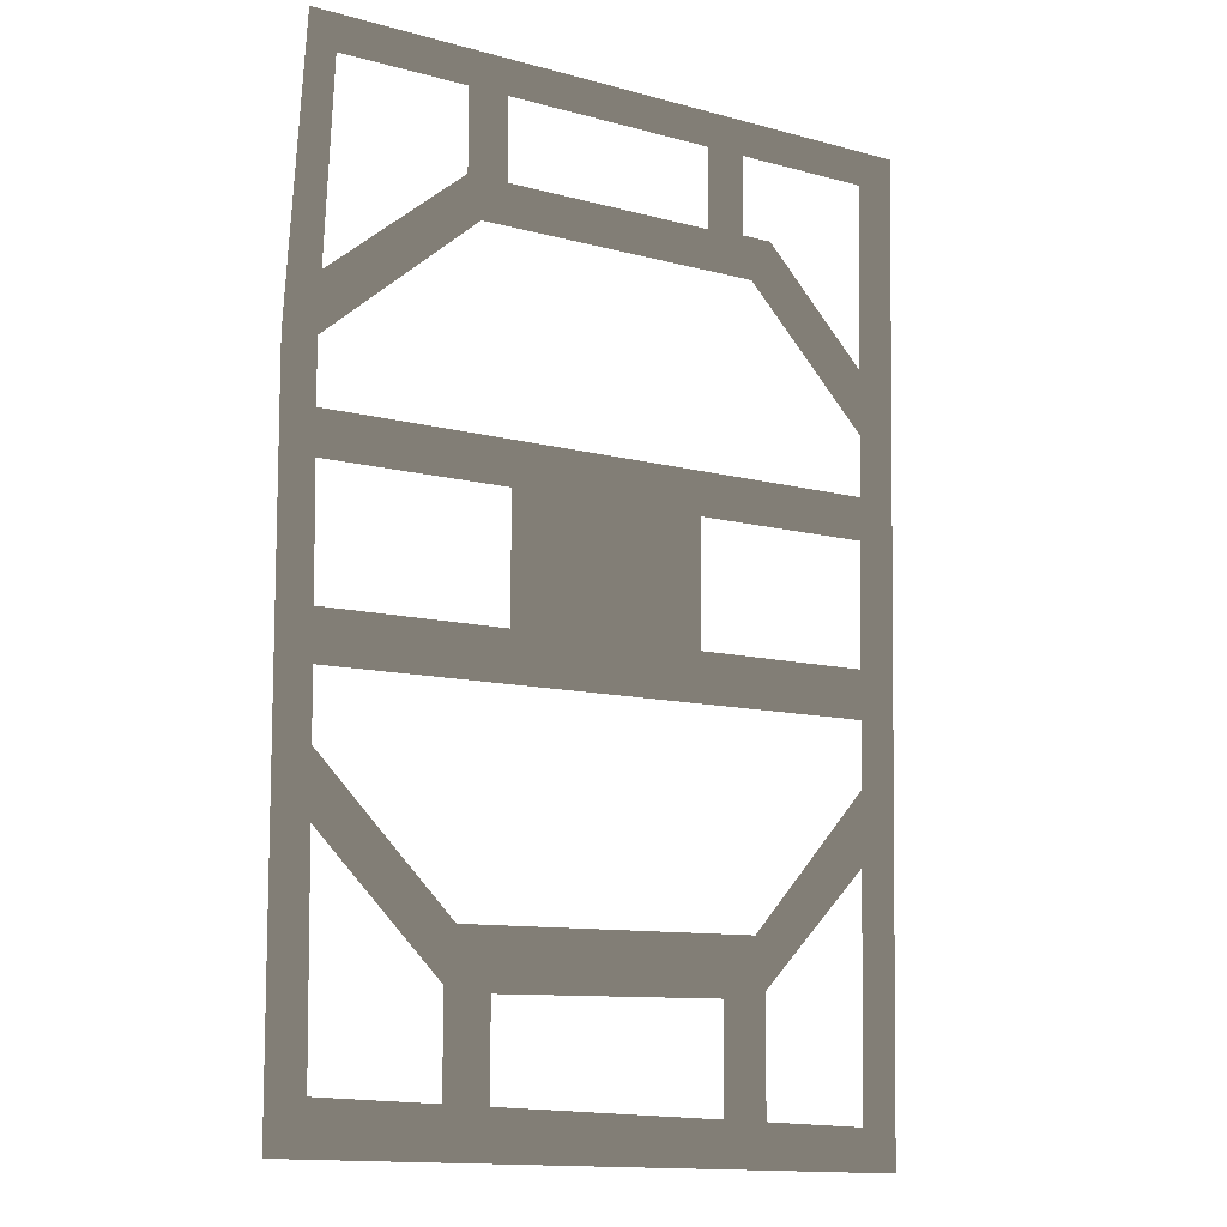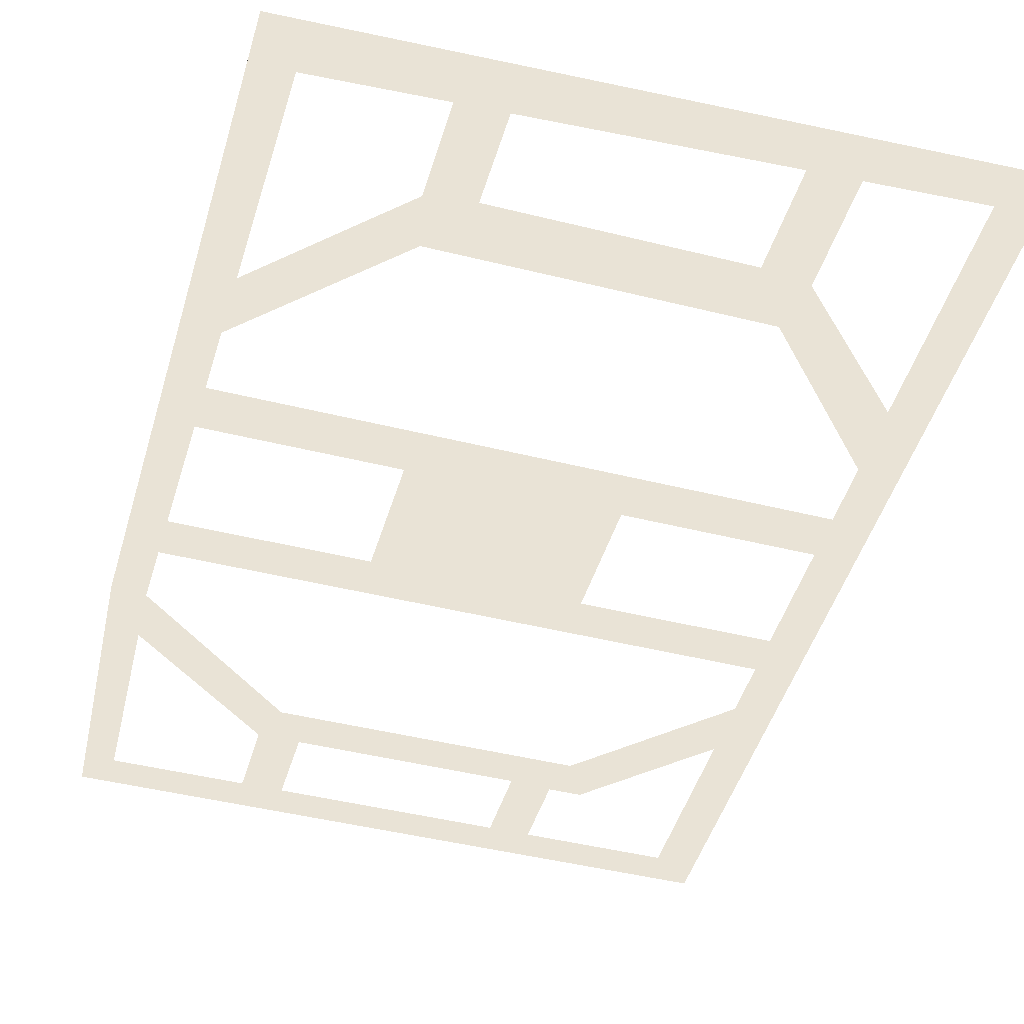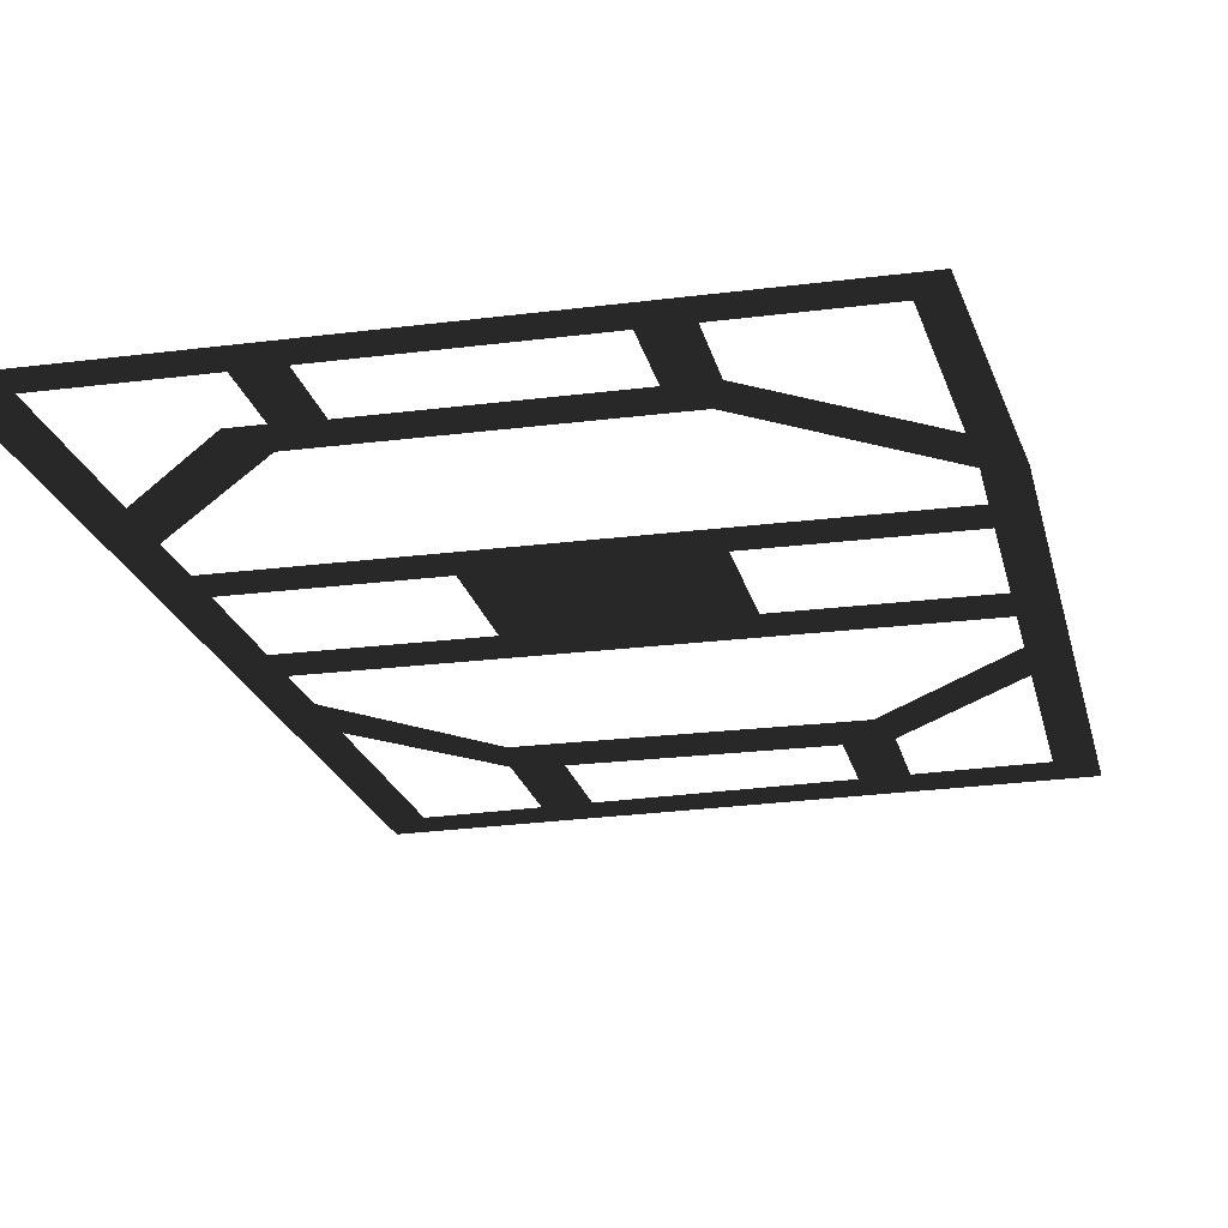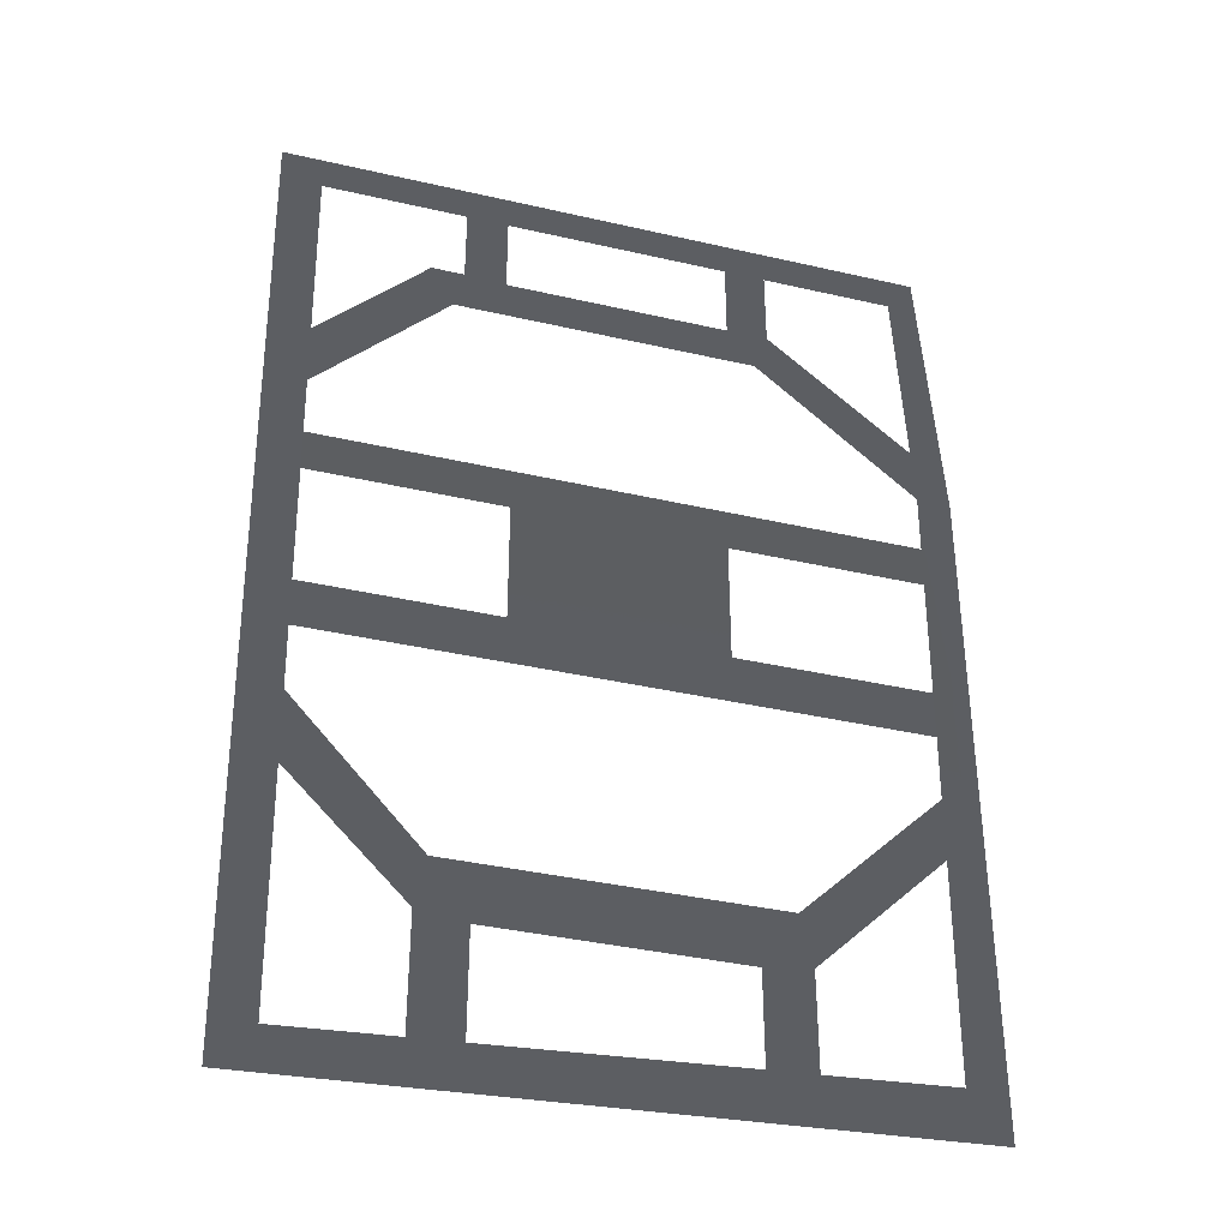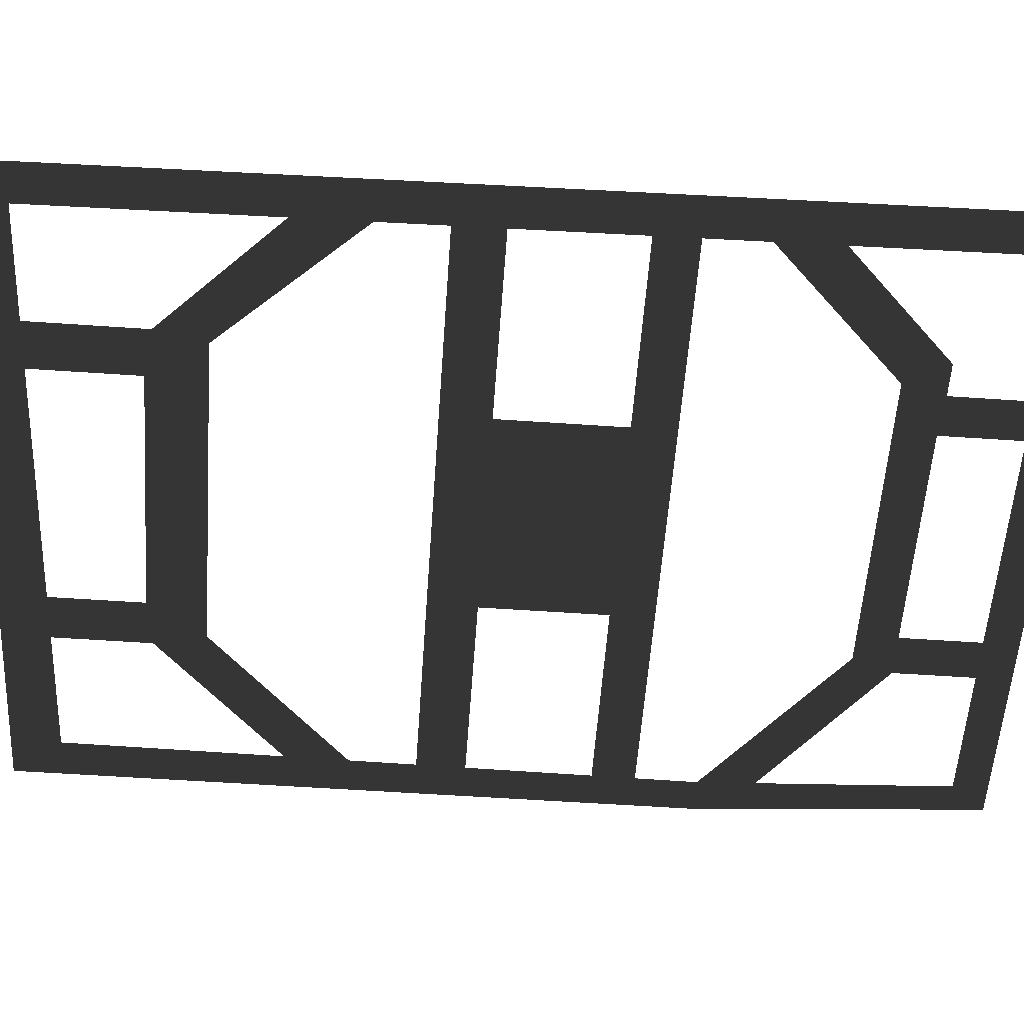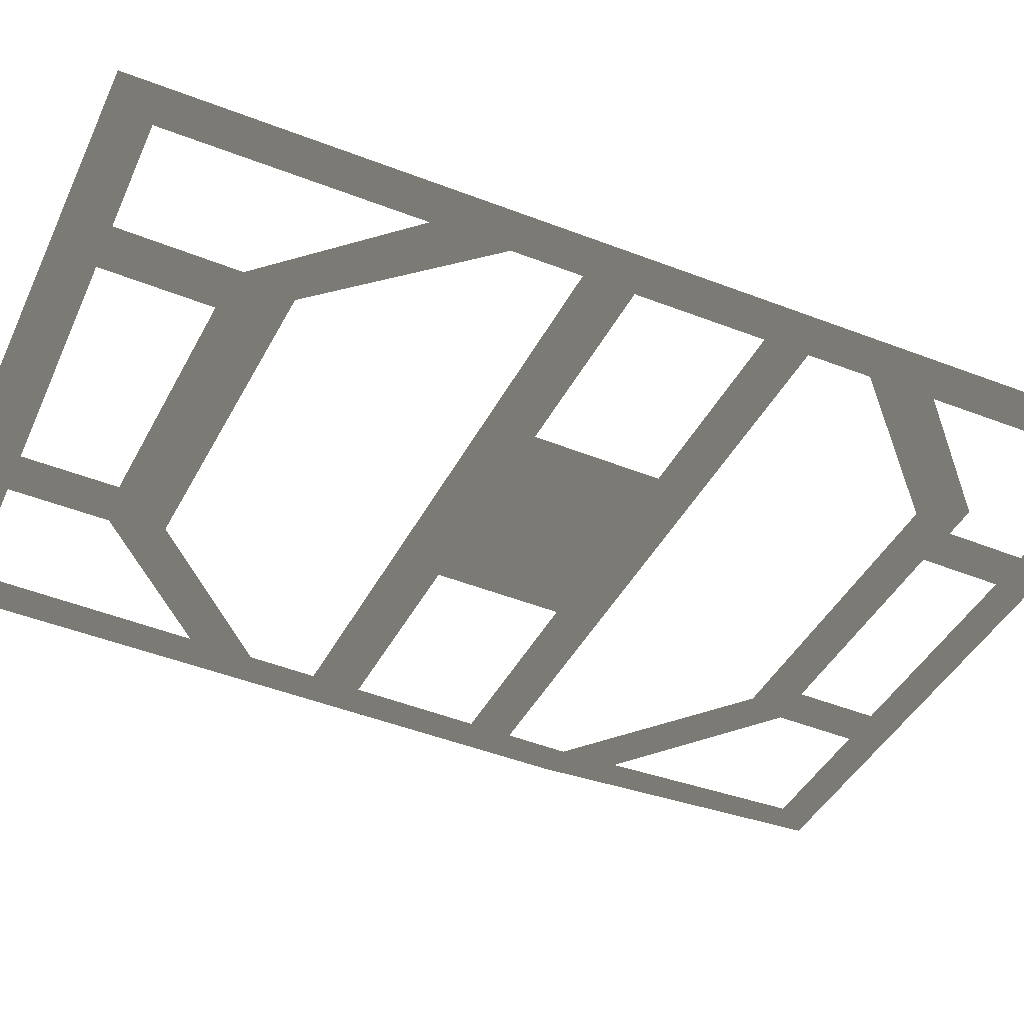
<metadata>
{"format":"obj","ext":"obj","renderer":"f3d","projection":"perspective","resolution":1024,"background":"white","views":[{"elev":-10.1,"azim":-35.3,"up":"+Y"},{"elev":-45.0,"azim":-16.2,"up":"+Z"},{"elev":-22.0,"azim":-167.3,"up":"+Z"},{"elev":-37.4,"azim":163.5,"up":"+Y"},{"elev":-57.4,"azim":85.9,"up":"+Z"},{"elev":-42.8,"azim":64.2,"up":"+Z"}]}
</metadata>
<code>
v -247.8 256.4 -6.911
v -242.1 256.4 -6.911
v -243 206.5 -6.911
v -247.9 246 -6.911
v -248.5 212.5 -6.911
v -335.6 210 -6.911
v -264.4 213.3 -6.911
v -271.2 213.7 -6.911
v -305.8 215.5 -6.911
v -312.4 215.8 -6.911
v -330.1 216.7 -6.911
v -330.4 247.4 -6.911
v -330.4 256.4 -6.911
v -335.6 256.4 -6.911
v -335.6 226 -6.911
v -335.6 224.5 -6.911
v -335.6 211.5 -6.911
v -330.5 265.7 -6.911
v -330.5 272.6 -6.911
v -330.7 290.1 -6.911
v -330.7 296.2 -6.911
v -330.8 304.9 -6.911
v -335.6 304.5 -6.911
v -332.8 345.5 -6.911
v -330.4 313 -6.911
v -329 340.6 -6.911
v -310.2 340.6 -6.911
v -304.3 340.6 -6.911
v -272.7 340.6 -6.911
v -266.9 340.6 -6.911
v -246.4 340.6 -6.911
v -240.6 345.5 -6.911
v -247.2 290.1 -6.911
v -247.6 265.7 -6.911
v -335.6 303 -6.911
v -335.6 287.2 -6.911
v -335.6 285.7 -6.911
v -272.7 340.6 -6.911
v -266.9 340.6 -6.911
v -266.9 329.4 -6.911
v -272.7 329.1 -6.911
v -308.2 323.4 -6.911
v -265.5 323.4 -6.911
v -262.3 329.4 -6.911
v -247 304.9 -6.911
v -246.9 314 -6.911
v -304.3 329.1 -6.911
v -304.3 340.6 -6.911
v -310.2 340.6 -6.911
v -310.2 329.1 -6.911
v -330.8 304.9 -6.911
v -330.4 313 -6.911
v -247.2 290.1 -6.911
v -247 304.9 -6.911
v -246.4 340.6 -6.911
v -246.9 314 -6.911
v -247.2 290.1 -6.911
v -247.1 296.2 -6.911
v -247 304.9 -6.911
v -247.6 265.7 -6.911
v -247.5 272.6 -6.911
v -247.2 290.1 -6.911
v -310.7 236.7 -6.911
v -265.9 236.7 -6.911
v -271.2 228.6 -6.911
v -305.8 228.6 -6.911
v -305.8 215.5 -6.911
v -312.4 215.8 -6.911
v -312.4 229.5 -6.911
v -330.4 256.4 -6.911
v -330.4 247.4 -6.911
v -271.2 213.7 -6.911
v -264.4 213.3 -6.911
v -264.4 229.5 -6.911
v -247.9 246 -6.911
v -247.8 256.4 -6.911
v -330.7 296.2 -6.911
v -247.1 296.2 -6.911
v -247.2 290.1 -6.911
v -274.3 290.1 -6.911
v -303.4 290.1 -6.911
v -330.7 290.1 -6.911
v -274.3 272.6 -6.911
v -303.4 272.6 -6.911
v -330.5 265.7 -6.911
v -247.6 265.7 -6.911
v -247.5 272.6 -6.911
v -330.5 272.6 -6.911
g Terrain_Main.013_35708_511
f 1 3 2
f 3 1 4
f 3 4 5
f 3 5 6
f 6 5 7
f 6 7 8
f 6 8 9
f 6 9 10
f 6 10 11
f 6 11 12
f 6 12 13
f 6 13 14
f 6 14 15
f 6 15 16
f 6 16 17
f 18 14 13
f 14 18 19
f 14 19 20
f 14 20 21
f 14 21 22
f 14 22 23
f 22 24 23
f 25 24 22
f 26 24 25
f 27 24 26
f 28 24 27
f 29 24 28
f 30 24 29
f 31 24 30
f 24 31 32
f 31 2 32
f 2 31 33
f 2 33 1
f 1 33 34
f 14 23 35
f 14 35 36
f 14 36 37
f 38 40 39
f 40 38 41
f 42 40 41
f 43 40 42
f 43 44 40
f 45 44 43
f 44 45 46
f 42 41 47
f 42 47 48
f 42 48 49
f 42 49 50
f 50 51 42
f 51 50 52
f 53 55 54
f 54 55 56
f 57 59 58
f 60 62 61
f 63 65 64
f 65 63 66
f 66 63 67
f 67 63 68
f 68 63 69
f 69 63 70
f 69 70 71
f 72 64 65
f 73 64 72
f 74 64 73
f 75 64 74
f 64 75 76
f 77 79 78
f 79 77 80
f 80 77 81
f 81 77 82
f 83 80 81
f 83 81 84
f 85 83 84
f 86 83 85
f 83 86 87
f 85 84 88

</code>
